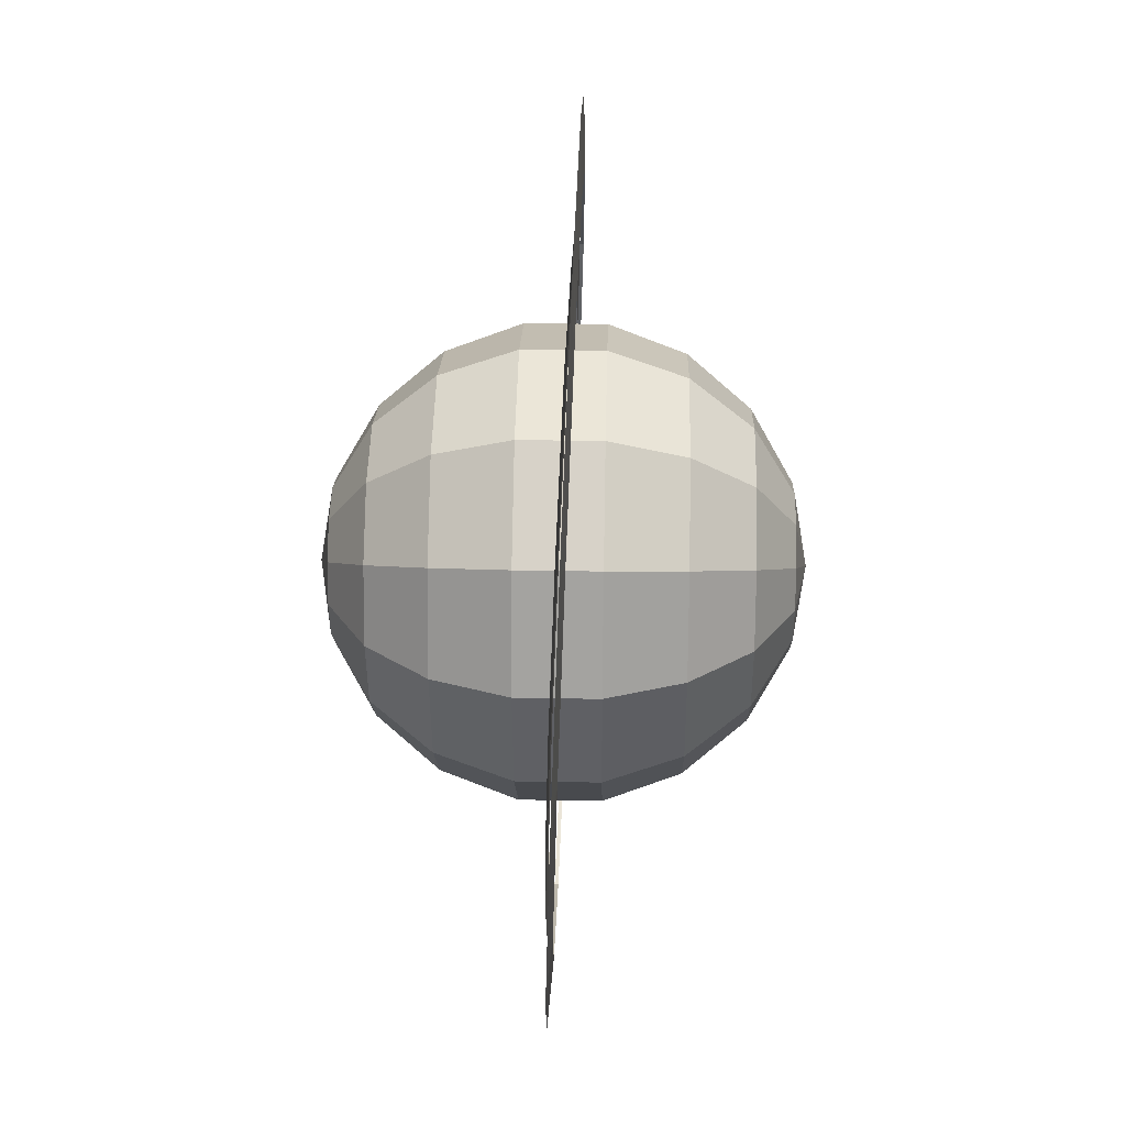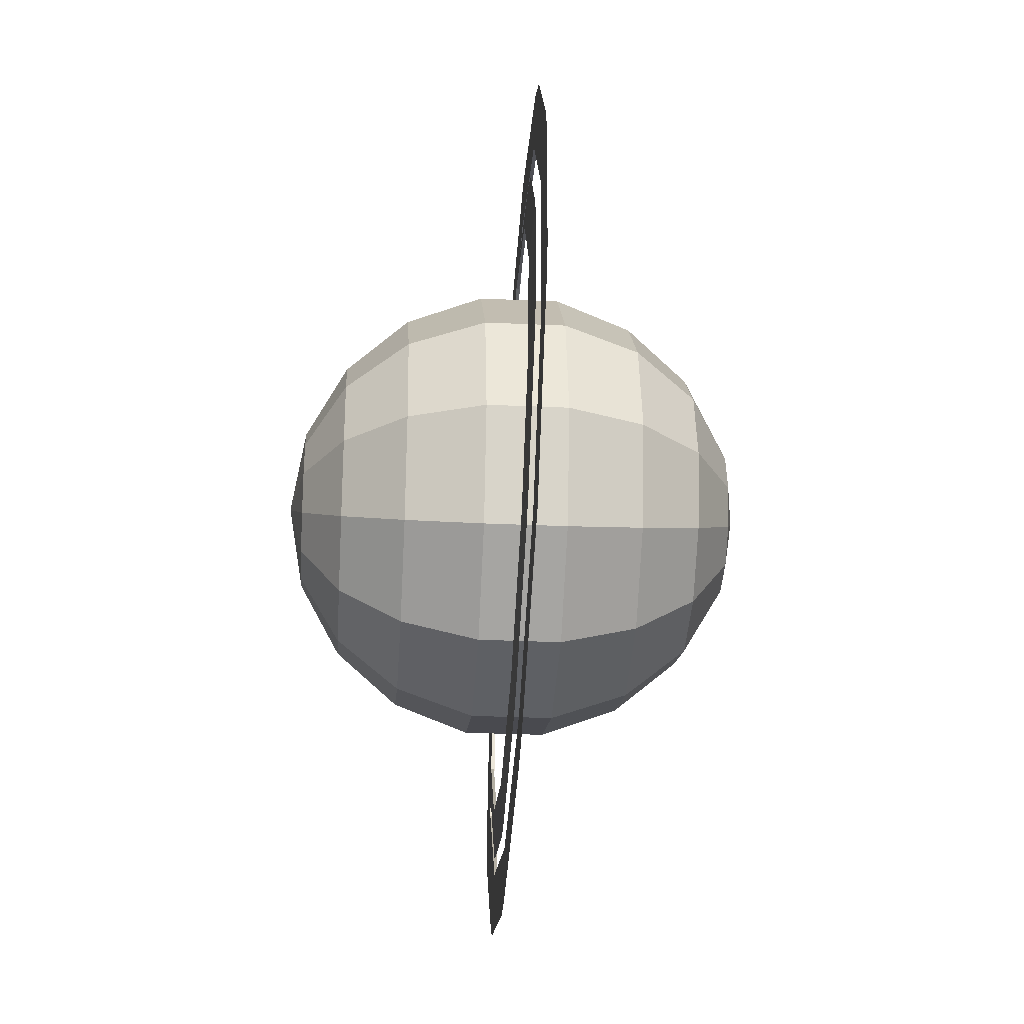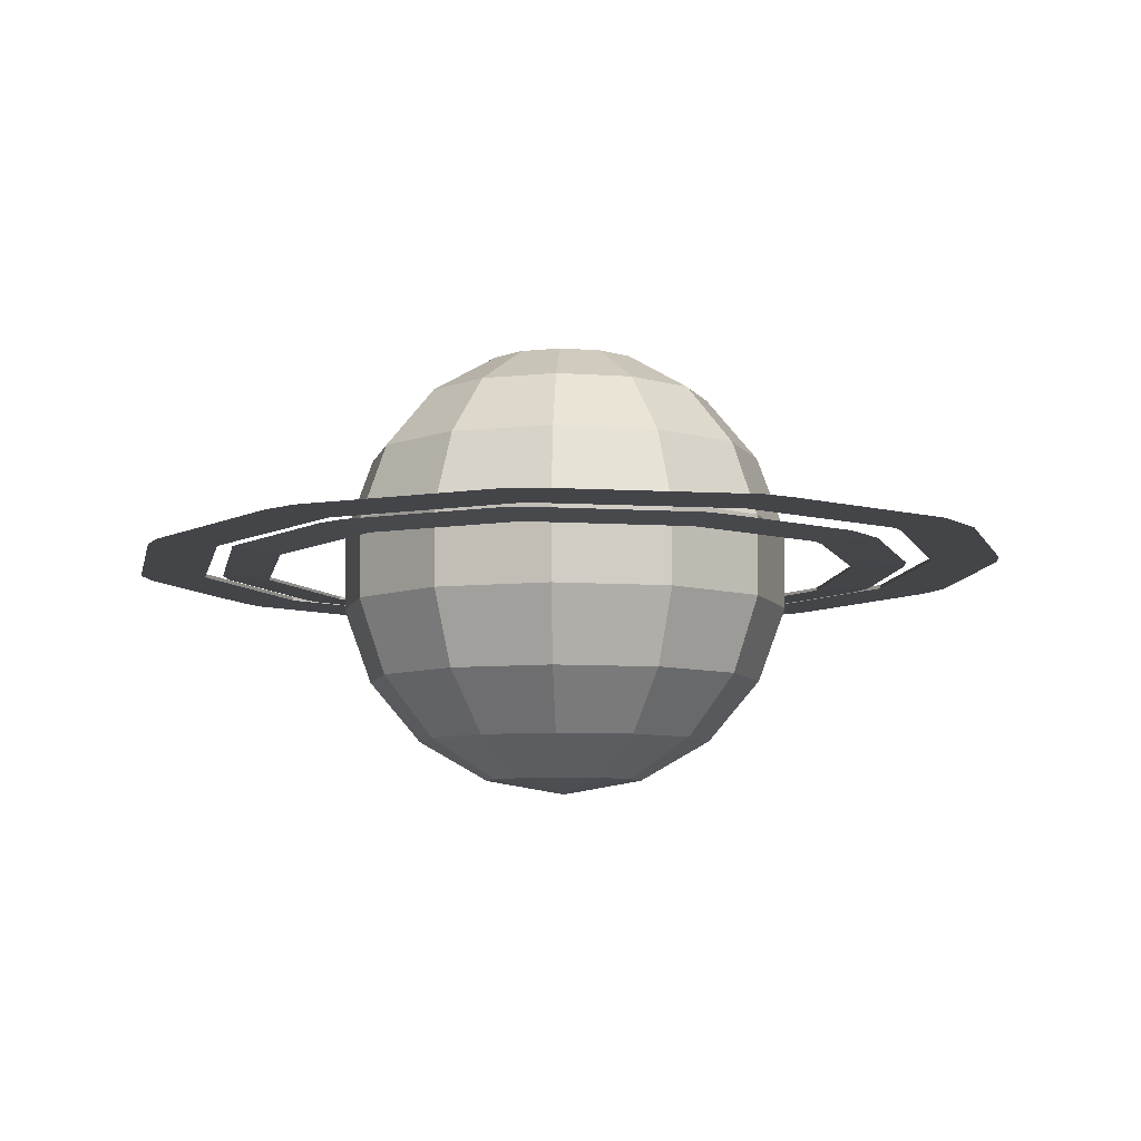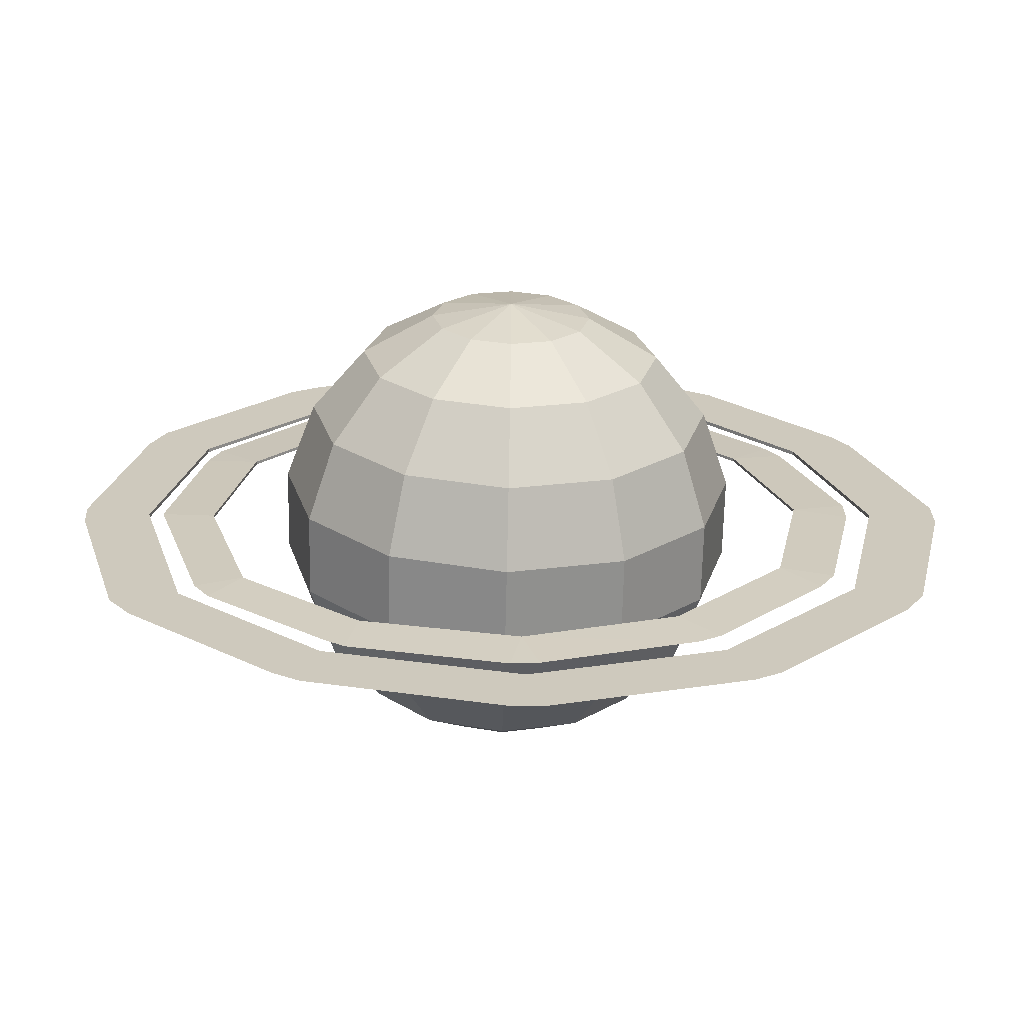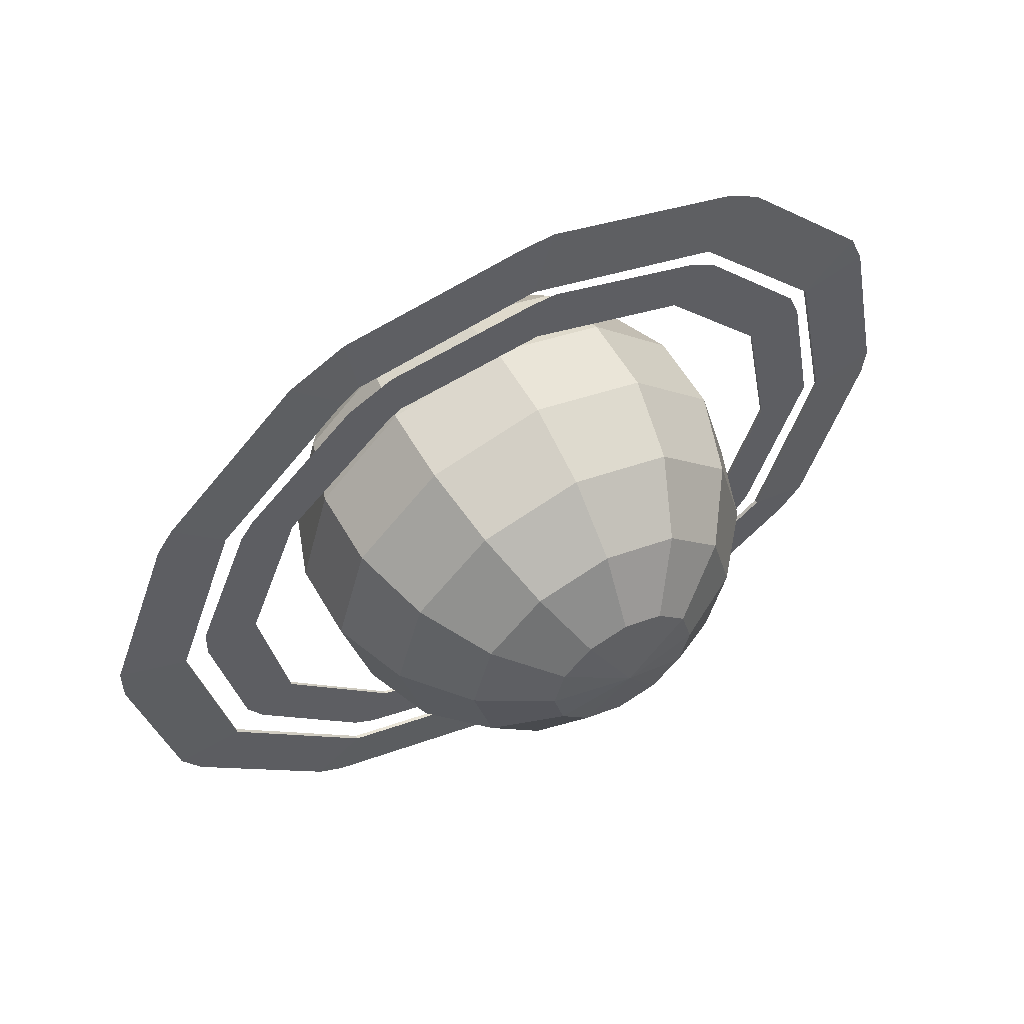
<metadata>
{"format":"obj","ext":"obj","renderer":"f3d","projection":"perspective","resolution":1024,"background":"white","views":[{"elev":31.8,"azim":91.4,"up":"+Z"},{"elev":-28.4,"azim":86.0,"up":"+Z"},{"elev":-7.3,"azim":-27.1,"up":"+Y"},{"elev":-65.9,"azim":-1.3,"up":"+Z"},{"elev":56.1,"azim":150.7,"up":"+Z"}]}
</metadata>
<code>
v 0.3091 -0.07135 -0.4912
v 0.2547 -0.06646 -0.3452
v -0.1923 -0.0656 -0.4912
v -0.1425 -0.07048 -0.6385
v -0.1924 -0.07467 -0.4909
v 0.2546 -0.07552 -0.3449
v -0.2252 -0.06971 -0.6446
v 0.3708 -0.07093 -0.4526
v 0.5813 -0.069 0.00662
v 0.6925 -0.06447 -0.1051
v 0.5814 -0.05994 0.006355
v -0.6538 -0.05752 -0.396
v -0.6853 -0.06156 -0.5463
v -0.6539 -0.06659 -0.3957
v -0.7434 -0.05974 -0.507
v -1.01 -0.04494 -0.1053
v -1.103 -0.04715 -0.2171
v -1.01 -0.054 -0.105
v -1.149 -0.04455 -0.1464
v -1.149 -0.02955 0.3666
v -1.288 -0.02924 0.3228
v -1.149 -0.03862 0.3668
v -1.31 -0.02683 0.3968
v -1.06 -0.01698 0.8323
v -1.222 -0.01427 0.861
v -1.06 -0.02604 0.8325
v -1.188 -0.01218 0.946
v -0.7513 -0.01028 1.183
v -0.8792 -0.005502 1.296
v -0.7514 -0.01934 1.183
v -0.8011 -0.004936 1.346
v 0.7389 -0.0627 -0.02625
v 0.6708 -0.05663 0.4653
v 0.8335 -0.05047 0.4295
v 0.6709 -0.04757 0.465
v 0.8327 -0.04772 0.5234
v 0.5174 -0.04202 0.9055
v 0.675 -0.03315 0.9602
v 0.5175 -0.03295 0.9052
v 0.6348 -0.03091 1.021
v 0.1949 -0.02881 1.231
v 0.3124 -0.0177 1.347
v 0.195 -0.01975 1.231
v -0.2862 -0.01149 1.325
v -0.3403 -0.006127 1.487
v -0.2863 -0.02055 1.325
v -0.2631 -0.007133 1.483
v 0.1538 -0.01843 1.26
v 0.1769 -0.01407 1.419
v 0.1537 -0.02749 1.261
v 0.195 -0.01975 1.231
v 0.3124 -0.0177 1.347
v 0.1949 -0.02881 1.231
v -0.2365 0.6549 0.4286
v -0.4424 0.613 0.5475
v -0.4742 0.613 0.4286
v -0.3554 0.613 0.6345
v -0.2365 0.613 0.6663
v -0.1177 0.613 0.6345
v -0.03066 0.613 0.5475
v 0.001187 0.613 0.4286
v -0.03066 0.613 0.3098
v -0.1177 0.613 0.2228
v -0.2365 0.613 0.1909
v -0.3554 0.613 0.2228
v -0.4424 0.613 0.3098
v -0.6234 0.4923 0.652
v -0.6833 0.4923 0.4286
v -0.4599 0.4923 0.8155
v -0.2365 0.5074 0.8492
v -0.02621 0.5074 0.7929
v 0.1051 0.5225 0.6259
v 0.158 0.5225 0.4286
v 0.1277 0.5074 0.2183
v -0.01315 0.4923 0.04175
v -0.2365 0.4923 -0.0181
v -0.4599 0.4923 0.04175
v -0.6234 0.4923 0.2053
v -0.6906 0.3998 0.6908
v -0.7608 0.3998 0.4286
v -0.4987 0.3998 0.8827
v -0.2365 0.4923 0.8754
v -0.2365 0.423 0.9336
v -0.01315 0.4923 0.8155
v 0.01594 0.423 0.8659
v 0.1504 0.4923 0.652
v 0.184 0.4461 0.6714
v 0.2102 0.4923 0.4286
v 0.2636 0.4287 0.4286
v 0.1504 0.4923 0.2053
v 0.2008 0.423 0.1762
v 0.01594 0.423 -0.008639
v -0.2365 0.4692 -0.0375
v -0.2365 0.3998 -0.09568
v -0.4696 0.4692 0.02495
v -0.6402 0.4692 0.1956
v -0.8384 0.3074 0.4286
v -0.7578 0.3074 0.7296
v -0.7935 0.194 0.7502
v -0.8797 0.194 0.4286
v -0.5375 0.3074 0.9499
v -0.5581 0.194 0.9856
v -0.2365 0.3074 1.031
v -0.2365 0.1798 1.077
v 0.06443 0.3074 0.9499
v 0.08506 0.194 0.9856
v 0.2847 0.3074 0.7296
v 0.3205 0.194 0.7502
v 0.3654 0.3074 0.4286
v 0.4066 0.194 0.4286
v 0.2847 0.3074 0.1277
v 0.3249 0.1798 0.1045
v 0.06443 0.3074 -0.09262
v 0.09022 0.1656 -0.1373
v -0.2365 0.3074 -0.1733
v -0.2365 0.1656 -0.2249
v -0.5375 0.3074 -0.09262
v -0.5581 0.194 -0.1284
v -0.7578 0.3074 0.1277
v -0.7935 0.194 0.1071
v -0.921 0.08058 0.4286
v -0.8293 0.08058 0.7709
v -0.8293 -0.1608 0.7709
v -0.921 -0.1608 0.4286
v -0.5787 0.08058 1.021
v -0.5787 -0.1608 1.021
v -0.2365 0.08058 1.113
v -0.2365 -0.1608 1.113
v 0.1057 0.08058 1.021
v 0.1057 -0.1608 1.021
v 0.3562 0.08058 0.7709
v 0.3562 -0.1608 0.7709
v 0.4479 0.08058 0.4286
v 0.4479 -0.1608 0.4286
v 0.3562 0.08058 0.08641
v 0.3562 -0.1608 0.08641
v 0.1057 0.05041 -0.1641
v 0.1057 -0.1608 -0.1641
v 0.1057 0.08058 -0.1641
v -0.2365 0.08058 -0.2558
v -0.2365 0.05041 -0.2558
v -0.5787 0.08058 -0.1641
v -0.5787 0.05041 -0.1641
v -0.8293 0.08058 0.08641
v -0.8293 -0.1608 0.08641
v -0.7578 -0.3876 0.7296
v -0.8384 -0.3876 0.4286
v -0.5375 -0.3876 0.9499
v -0.2365 -0.3876 1.031
v 0.06443 -0.3876 0.9499
v 0.2847 -0.3876 0.7296
v 0.3654 -0.3876 0.4286
v 0.2847 -0.3876 0.1277
v 0.06443 -0.3876 -0.09262
v -0.2365 -0.1608 -0.2558
v -0.2365 -0.3876 -0.1733
v -0.5787 -0.1608 -0.1641
v -0.5375 -0.3876 -0.09262
v -0.7578 -0.3876 0.1277
v -0.6906 -0.4801 0.6908
v -0.7608 -0.4801 0.4286
v -0.5035 -0.4685 0.8911
v -0.2365 -0.4569 0.9723
v 0.03534 -0.4569 0.8995
v -0.2365 -0.4801 -0.09568
v 0.02564 -0.4801 -0.02544
v -0.5035 -0.4685 -0.03383
v -0.699 -0.4685 0.1616
v -0.6833 -0.5725 0.4286
v -0.6234 -0.5725 0.652
v -0.4424 -0.6932 0.5475
v -0.4742 -0.6932 0.4286
v -0.4599 -0.5725 0.8155
v -0.3554 -0.6932 0.6345
v -0.2365 -0.5725 0.8754
v -0.2365 -0.6932 0.6663
v -0.01315 -0.5725 0.8155
v -0.1177 -0.6932 0.6345
v 0.1504 -0.5725 0.652
v -0.03066 -0.6932 0.5475
v 0.2102 -0.5725 0.4286
v 0.001186 -0.6932 0.4286
v 0.1504 -0.5725 0.2053
v -0.03066 -0.6932 0.3098
v -0.01315 -0.5725 0.04175
v -0.1177 -0.6932 0.2228
v -0.2365 -0.5725 -0.0181
v -0.2365 -0.6932 0.1909
v -0.4599 -0.5725 0.04175
v -0.3554 -0.6932 0.2228
v -0.6234 -0.5725 0.2053
v -0.4424 -0.6932 0.3098
v -0.2365 -0.7351 0.4286
v -0.6906 0.3998 0.1665
v -0.4987 0.3998 -0.02543
v -0.8114 0.1373 0.09673
v -0.571 0.1231 -0.1507
v -0.9003 0.1373 0.4286
v -0.8114 0.1373 0.7605
v -0.5658 0.1515 0.999
v 0.3384 0.1373 0.7605
v 0.09474 0.1408 1.002
v 0.4273 0.1373 0.4286
v 0.4376 0.1089 0.4286
v 0.3473 0.1089 0.7657
v 0.3428 0.1231 0.09415
v 0.1005 0.1089 -0.1552
v -0.2365 0.1089 -0.2455
v 0.1005 0.1089 1.012
v -0.2365 0.1089 1.103
v -0.5736 0.1089 1.012
v -0.2365 0.1373 1.092
v 0.2343 -0.4569 0.7005
v 0.184 -0.5263 0.6714
v 0.006245 -0.5263 0.8491
v 0.3072 -0.4569 0.4286
v 0.249 -0.5263 0.4286
v -0.2365 -0.5263 0.9142
v 0.2259 -0.4685 0.1616
v 0.1672 -0.5494 0.1956
v -0.4696 -0.5494 0.8323
v -0.6402 -0.5494 0.1956
v -0.4696 -0.5494 0.02495
v 0.4439 -0.06846 -0.7077
v 0.3792 -0.05173 -0.5253
v -0.1796 -0.0535 -0.6982
v -0.1205 -0.07024 -0.8821
v -0.1797 -0.06478 -0.6979
v 0.3791 -0.06301 -0.525
v -0.2235 -0.06984 -0.888
v 0.5215 -0.06758 -0.6609
v 0.7923 -0.05324 -0.09427
v 0.9284 -0.05792 -0.235
v 0.7923 -0.04197 -0.09458
v -0.7517 -0.04681 -0.5706
v -0.7518 -0.05808 -0.5703
v -0.7939 -0.06306 -0.7567
v -0.8703 -0.06141 -0.7126
v -1.19 -0.03413 -0.2021
v -1.19 -0.0454 -0.2018
v -1.312 -0.04873 -0.345
v -1.381 -0.04585 -0.2554
v -1.353 -0.01677 0.3875
v -1.545 -0.02859 0.3309
v -1.353 -0.02805 0.3878
v -1.553 -0.02582 0.4286
v -1.232 -0.001319 0.9649
v -1.232 -0.01259 0.9652
v -1.434 -0.0104 1.004
v -1.391 -0.007711 1.109
v -0.8423 0.008538 1.395
v -0.8423 -0.002735 1.395
v -0.9992 0.002125 1.539
v -0.9011 0.003282 1.599
v 0.9876 -0.05553 -0.1379
v 0.9125 -0.03803 0.4744
v 1.114 -0.04046 0.427
v 0.9126 -0.02676 0.4741
v 1.115 -0.0372 0.5438
v 0.7303 -0.02168 1.025
v 0.9273 -0.02093 1.09
v 0.7304 -0.01041 1.025
v 0.8785 -0.01852 1.167
v 0.3356 -0.008047 1.436
v 0.4838 -0.004892 1.578
v 0.3356 0.003226 1.436
v -0.261 0.01 1.562
v -0.261 -0.001268 1.562
v -0.3252 0.004745 1.765
v -0.2292 0.004035 1.758
v 0.285 0.004531 1.474
v 0.2849 -0.006742 1.474
v 0.3168 -0.001439 1.67
v 0.3356 0.003226 1.436
v 0.3356 -0.008047 1.436
v 0.4838 -0.004892 1.578
o group292618952
g mesh292618952
f 4 3 2 1
f 6 5 1
f 7 3 4
f 3 5 6 2
f 8 6 1
f 8 1 2
f 10 9 6
f 9 11 2 6
f 11 10 8 2
f 7 4 5
f 13 12 3 7
f 12 14 5 3
f 14 7 5
f 15 12 13
f 15 13 14
f 17 16 12 15
f 16 18 14 12
f 18 15 14
f 19 16 17
f 19 17 18
f 21 20 16 19
f 20 22 18 16
f 22 19 18
f 23 20 21
f 23 21 22
f 25 24 20 23
f 24 26 22 20
f 26 25 22
f 27 24 25
f 27 25 26
f 29 28 24 27
f 28 30 26 24
f 30 27 26
f 31 28 29
f 32 9 10
f 32 10 11
f 34 33 9
f 33 35 11 9
f 35 34 32 11
f 36 33 34
f 36 34 35
f 38 37 33
f 37 39 35 33
f 39 38 36 35
f 40 37 38
f 40 38 39
f 42 41 37
f 41 43 39 37
f 43 42 40 39
f 43 41 42
f 31 29 30
f 45 44 28 31
f 44 46 30 28
f 46 31 30
f 47 44 45
f 47 45 46
f 49 48 44 47
f 48 50 46 44
f 50 47 46
f 52 51 48 49
f 53 50 48
f 53 49 50
f 48 51 53
f 53 51 52
f 25 23 22
f 22 21 19
f 18 17 15
f 14 13 7
f 5 4 1
f 6 8 10
f 9 32 34
f 33 36 38
f 37 40 42
f 53 52 49
f 50 49 47
f 46 45 31
f 30 29 27
o group646701568
g mesh646701568
f 56 55 54
f 55 57 54
f 57 58 54
f 58 59 54
f 59 60 54
f 60 61 54
f 61 62 54
f 62 63 54
f 63 64 54
f 64 65 54
f 65 66 54
f 66 56 54
f 68 67 55 56
f 67 69 57 55
f 69 70 58 57
f 70 71 59 58
f 71 72 60 59
f 72 73 61 60
f 73 74 62 61
f 74 75 63 62
f 75 76 64 63
f 76 77 65 64
f 77 78 66 65
f 78 68 56 66
f 93 95 77 76
f 95 96 78 77
f 96 68 78
f 124 123 122 121
f 123 126 125 122
f 126 128 127 125
f 128 130 129 127
f 130 132 131 129
f 132 134 133 131
f 134 136 135 133
f 136 138 137 135
f 145 124 121 144
f 147 146 123 124
f 146 148 126 123
f 148 149 128 126
f 149 150 130 128
f 150 151 132 130
f 151 152 134 132
f 152 153 136 134
f 153 154 138 136
f 154 156 155 138
f 156 158 157 155
f 158 159 145 157
f 159 147 124 145
f 195 117 119 194
f 194 119 97 80
f 80 97 98 79
f 79 98 101 81
f 81 101 103 83
f 83 103 105 85
f 85 105 107 87
f 94 115 117 195
f 92 113 115 94
f 91 111 113 92
f 87 107 109 89
f 89 109 111 91
f 118 197 196 120
f 120 196 198 100
f 100 198 199 99
f 99 199 200 102
f 106 202 201 108
f 108 201 203 110
f 116 208 197 118
f 205 131 133 204
f 204 133 135
f 209 129 131 205
f 210 127 129 209
f 211 125 127 210
f 122 125 211
f 102 200 212 104
f 104 212 202 106
f 114 207 208 116
f 93 76 75
f 141 155 157 143
f 143 157 145 144
f 137 138 155 141
f 112 206 207 114
f 110 203 206 112
f 167 223 222 168
f 168 222 169 161
f 161 169 170 160
f 160 170 221 162
f 162 221 218 163
f 163 218 215 164
f 165 187 223 167
f 166 185 187 165
f 219 220 185 166
f 216 217 220 219
f 213 214 217 216
f 164 215 214 213
f 80 79 67 68
f 79 81 69 67
f 81 83 82 69
f 83 85 84 82
f 85 87 86 84
f 87 89 88 86
f 89 91 90 88
f 91 92 75 90
f 92 94 93 75
f 100 99 98 97
f 99 102 101 98
f 102 104 103 101
f 104 106 105 103
f 106 108 107 105
f 108 110 109 107
f 110 112 111 109
f 112 114 113 111
f 114 116 115 113
f 116 118 117 115
f 118 120 119 117
f 120 100 97 119
f 137 141 140 139
f 141 143 142 140
f 143 144 142
f 161 160 146 147
f 160 162 148 146
f 162 163 149 148
f 163 164 150 149
f 164 151 150
f 166 165 156 154
f 165 167 158 156
f 167 168 159 158
f 168 161 147 159
f 172 171 170 169
f 171 174 173 170
f 174 176 175 173
f 176 178 177 175
f 178 180 179 177
f 180 182 181 179
f 182 184 183 181
f 184 186 185 183
f 186 188 187 185
f 188 190 189 187
f 190 192 191 189
f 192 172 169 191
f 193 171 172
f 193 174 171
f 193 176 174
f 193 178 176
f 193 180 178
f 193 182 180
f 193 184 182
f 193 186 184
f 193 188 186
f 193 190 188
f 193 192 190
f 193 172 192
f 70 82 84 71
f 69 82 70
f 71 84 86 72
f 72 86 88 73
f 73 88 90 74
f 74 90 75
f 197 142 144 196
f 196 144 121 198
f 198 121 122 199
f 201 205 204 203
f 203 204 135 206
f 206 135 139 207
f 207 139 140 208
f 208 140 142 197
f 202 209 205 201
f 212 210 209 202
f 95 195 194 96
f 96 194 80 68
f 93 94 195 95
f 137 139 135
f 199 122 211 200
f 200 211 210 212
f 164 213 151
f 215 177 179 214
f 151 213 216 152
f 214 179 181 217
f 218 175 177 215
f 152 216 219 153
f 217 181 183 220
f 221 173 175 218
f 153 219 166 154
f 220 183 185
f 170 173 221
f 223 189 191 222
f 222 191 169
f 187 189 223
o group2013386449
g mesh2013386449
f 226 225 224
f 229 228 227 224
f 230 226 227
f 226 228 229 225
f 231 229 224
f 231 224 225
f 233 232 229 231
f 232 234 225 229
f 234 233 225
f 230 227 228
f 235 226 230
f 235 236 228 226
f 236 237 230 228
f 238 235 237
f 238 237 236
f 239 235 238
f 239 240 236 235
f 240 241 238 236
f 242 239 241
f 242 241 240
f 244 243 239
f 243 245 240 239
f 245 244 242 240
f 246 243 244
f 246 244 245
f 247 243 246
f 247 248 245 243
f 248 249 246 245
f 250 247 249
f 250 249 248
f 251 247 250
f 251 252 248 247
f 252 253 250 248
f 254 251 253
f 255 232 233
f 255 233 234
f 257 256 232 255
f 256 258 234 232
f 258 257 234
f 259 256 257
f 259 257 258
f 261 260 256 259
f 260 262 258 256
f 262 261 258
f 263 260 261
f 263 261 262
f 265 264 260 263
f 264 266 262 260
f 266 265 262
f 266 264 265
f 254 253 252
f 267 251 254
f 267 268 252 251
f 268 269 254 252
f 270 267 269
f 270 269 268
f 271 267 270
f 271 272 268 267
f 272 273 270 268
f 274 271 273
f 275 272 271
f 275 276 273 272
f 271 274 275
f 275 274 276
f 239 242 244
f 238 241 239
f 230 237 235
f 224 227 226
f 233 231 225
f 257 255 234
f 261 259 258
f 265 263 262
f 273 276 274
f 270 273 271
f 254 269 267
f 250 253 251
f 246 249 247

</code>
